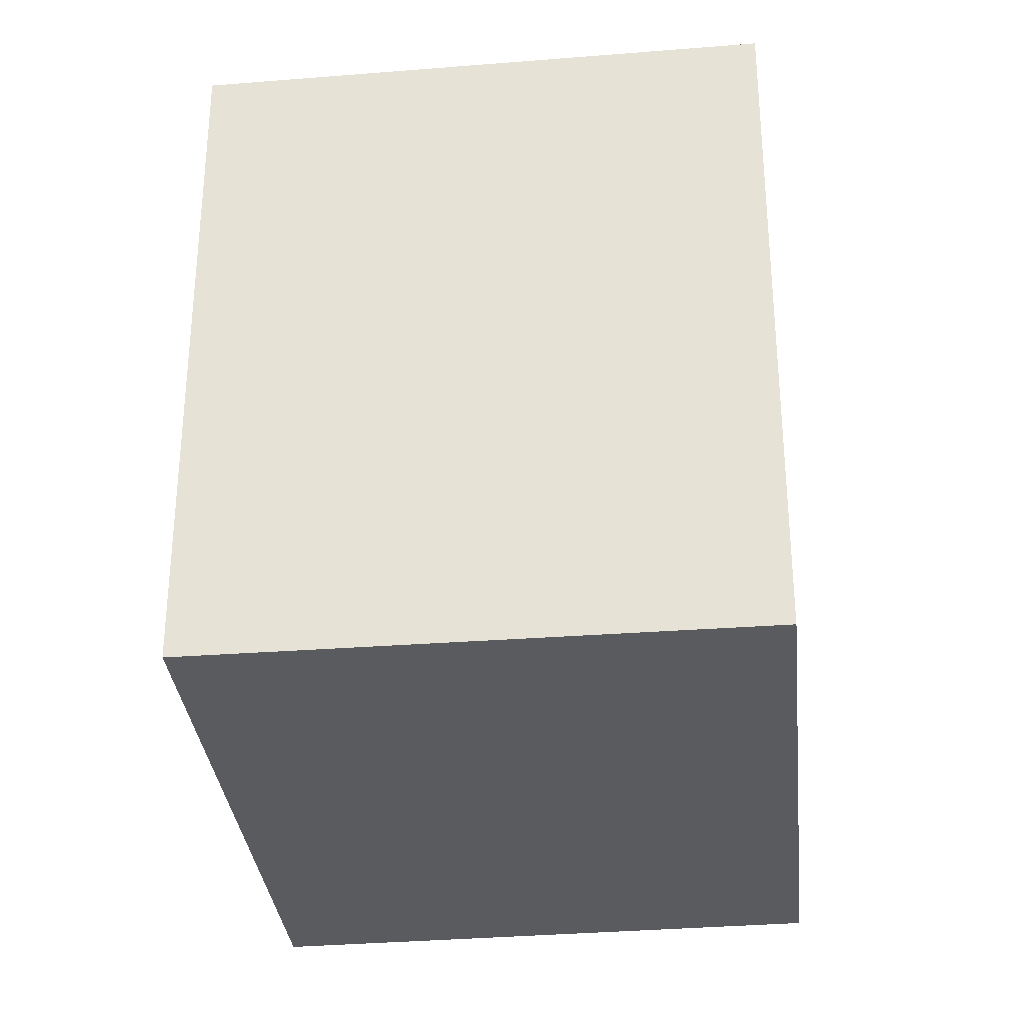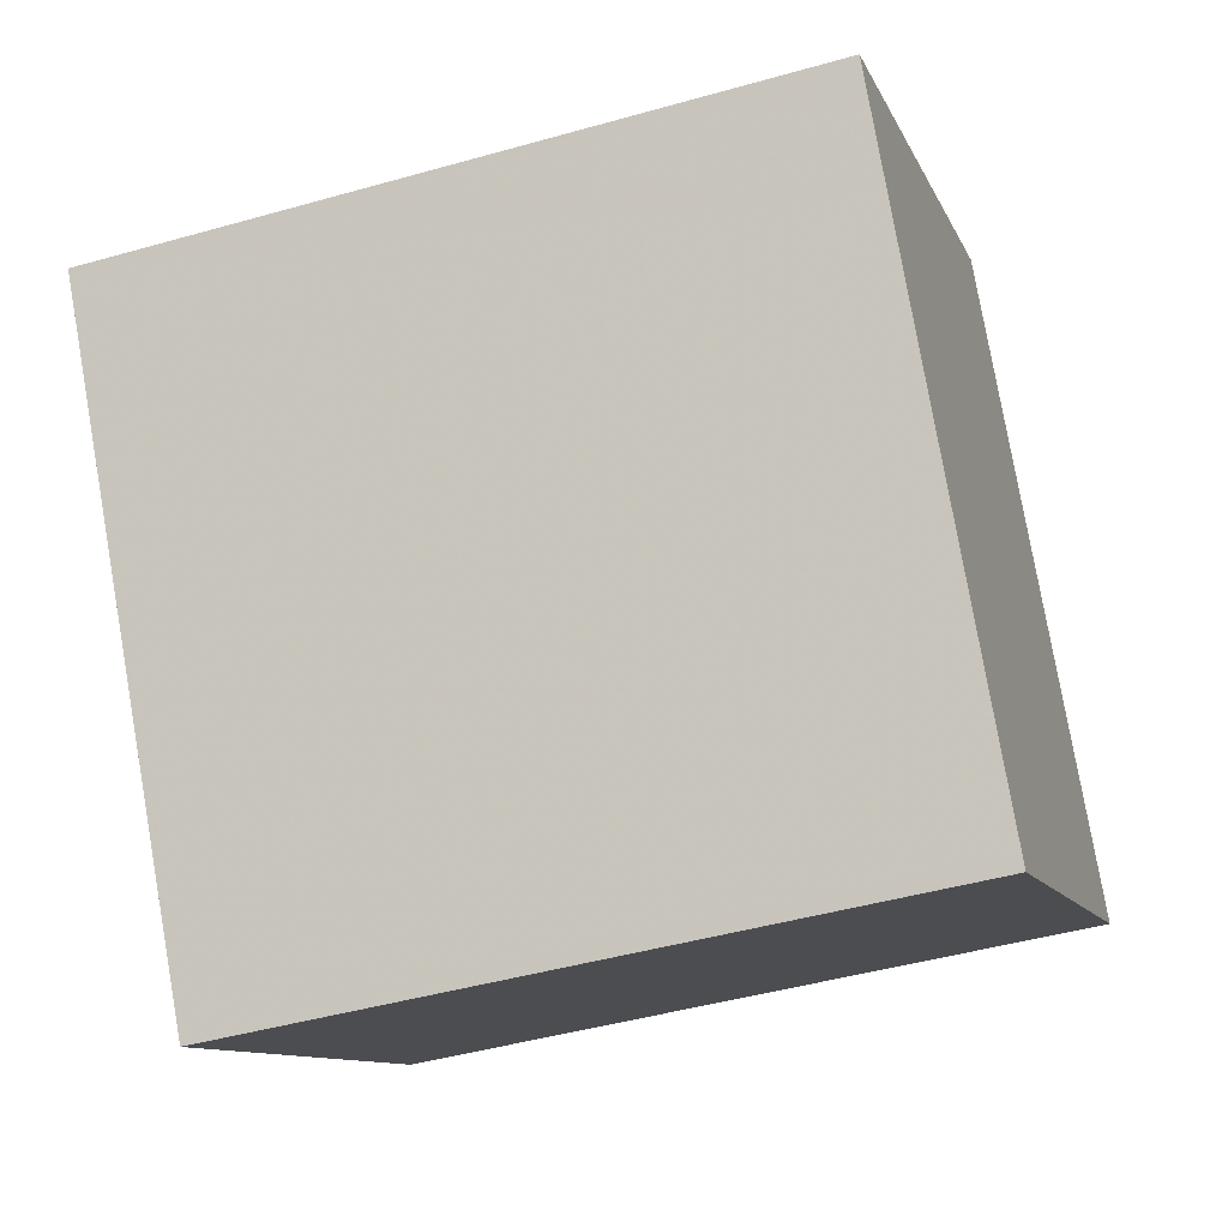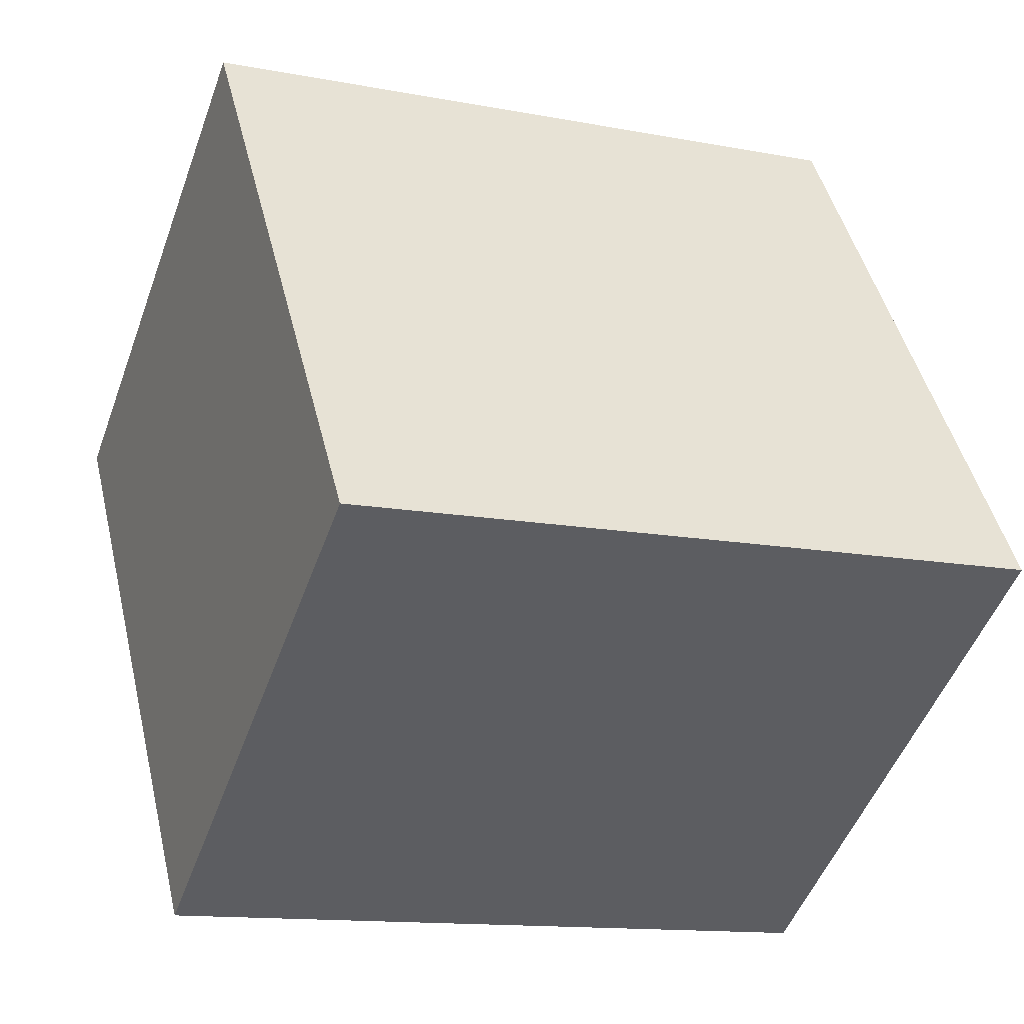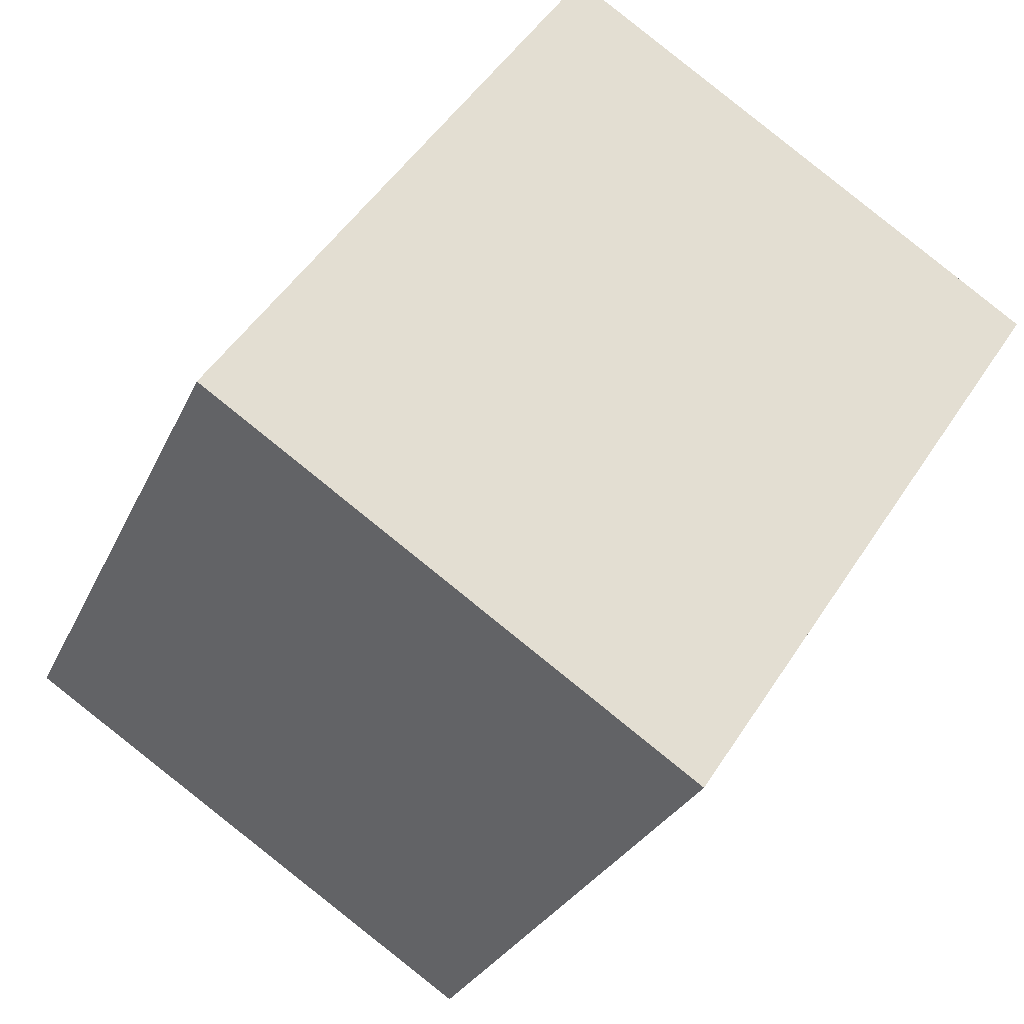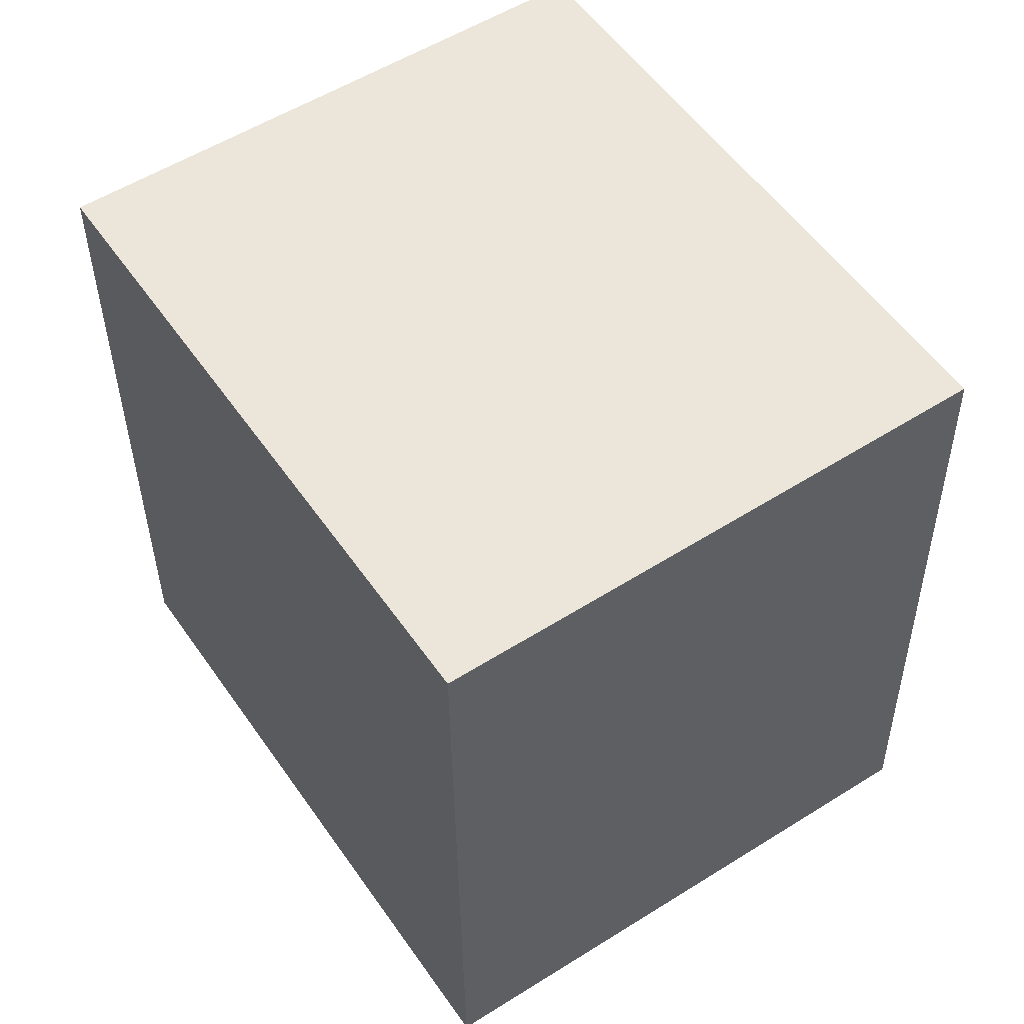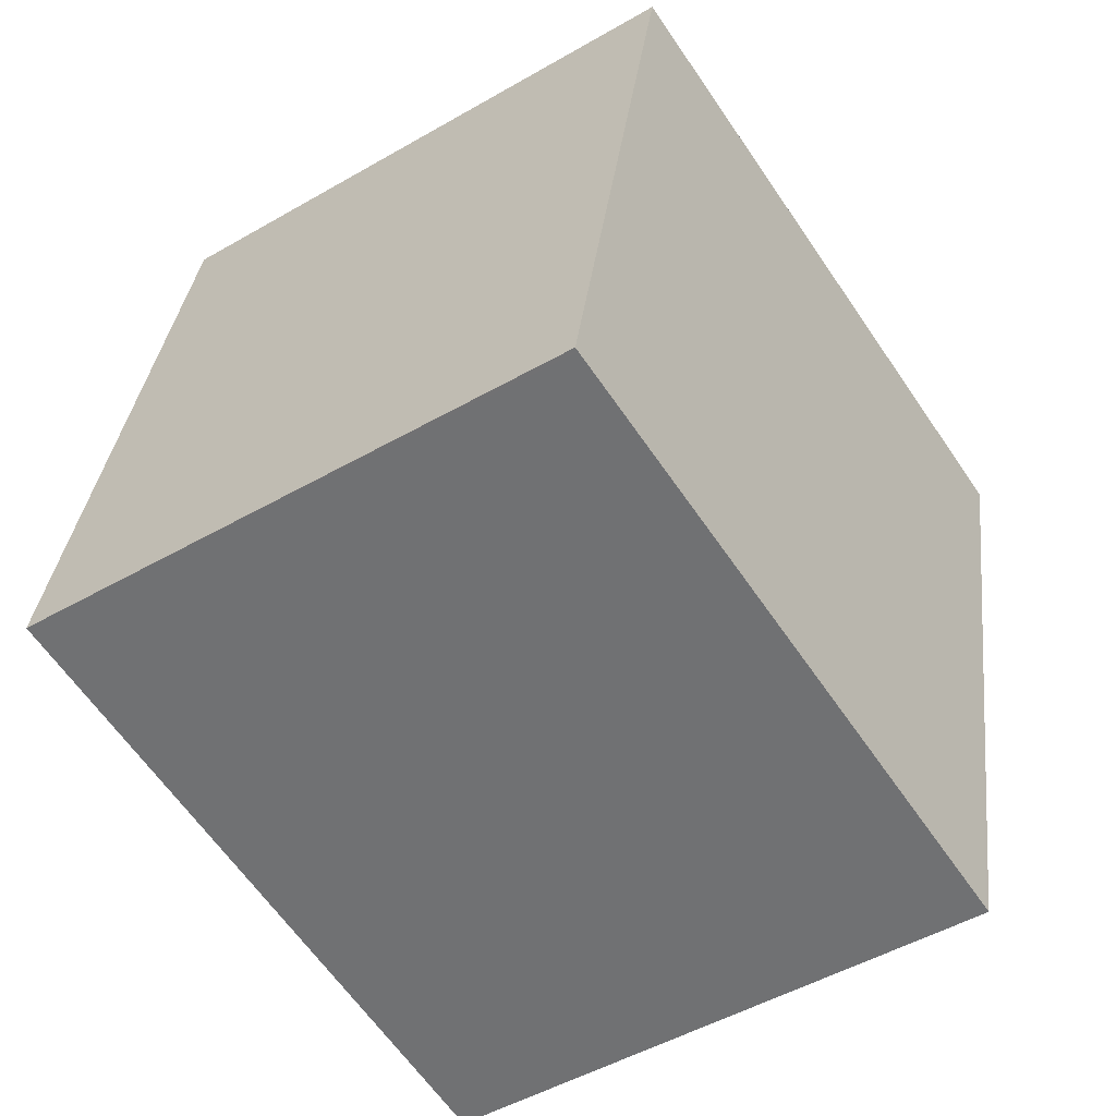
<metadata>
{"format":"obj","ext":"obj","renderer":"f3d","projection":"perspective","resolution":1024,"background":"white","views":[{"elev":-32.8,"azim":39.8,"up":"+Z"},{"elev":-45.1,"azim":-71.8,"up":"+Y"},{"elev":-13.0,"azim":66.2,"up":"+Y"},{"elev":-27.2,"azim":159.9,"up":"+Y"},{"elev":-36.1,"azim":0.5,"up":"+Y"},{"elev":33.5,"azim":6.6,"up":"+Y"}]}
</metadata>
<code>
v -430 -574.7 2.663
v -428.2 -573.5 2.678
v -426.8 -575.6 2.669
v -428.6 -576.8 2.654
v -430 -574.7 2.663
v -428.2 -573.5 2.678
v -428.2 -573.6 2.677
v -428.2 -573.5 2.677
v -426.8 -575.6 2.668
v -429.8 -574.6 2.665
v -429.8 -574.6 2.665
v -428.3 -576.7 2.656
v -428 -573.9 2.676
v -429.5 -574.9 2.664
v -429.8 -575.1 2.662
v -428.6 -576.8 2.654
v -429.7 -575.1 2.662
v -430 -574.7 2.663
v -428.6 -576.8 2.655
v -428.6 -576.8 2.655
v -428.4 -576.6 2.656
v -427.9 -573.9 2.676
v -430 -574.7 2.664
v -426.8 -575.6 2.668
v -426.8 -575.6 2.669
v -430 -574.7 2.664
v -430 -574.7 2.663
v -430 -574.7 0
v -430 -574.7 0
v -428.2 -573.5 2.678
v -428.2 -573.5 2.678
v -428.2 -573.5 0
v -428.2 -573.5 0
v -426.8 -575.6 2.668
v -426.8 -575.6 2.669
v -426.8 -575.6 0
v -426.8 -575.6 0
v -428.6 -576.8 2.655
v -428.6 -576.8 2.654
v -428.6 -576.8 0
v -428.6 -576.8 0
v -430 -574.7 2.663
v -430 -574.7 2.663
v -430 -574.7 0
v -430 -574.7 0
v -427.9 -573.9 2.676
v -428.2 -573.5 2.678
v -428.2 -573.5 0
v -427.9 -573.9 0
v -428.2 -573.5 2.678
v -428.2 -573.5 2.677
v -428.2 -573.5 0
v -428.2 -573.5 0
v -428.3 -576.7 2.656
v -426.8 -575.6 2.668
v -426.8 -575.6 0
v -428.3 -576.7 0
v -428.2 -573.5 2.677
v -429.8 -574.6 2.665
v -429.8 -574.6 0
v -428.2 -573.5 0
v -428.6 -576.8 2.654
v -428.3 -576.7 2.656
v -428.3 -576.7 0
v -428.6 -576.8 0
v -430 -574.7 2.663
v -429.8 -575.1 2.662
v -429.8 -575.1 0
v -430 -574.7 0
v -428.6 -576.8 2.654
v -428.6 -576.8 2.654
v -428.6 -576.8 0
v -428.6 -576.8 0
v -429.8 -575.1 2.662
v -428.6 -576.8 2.655
v -428.6 -576.8 0
v -429.8 -575.1 0
v -426.8 -575.6 2.669
v -427.9 -573.9 2.676
v -427.9 -573.9 0
v -426.8 -575.6 0
v -429.8 -574.6 2.665
v -430 -574.7 2.664
v -430 -574.7 0
v -429.8 -574.6 0
v -426.8 -575.6 2.669
v -426.8 -575.6 2.669
v -426.8 -575.6 0
v -426.8 -575.6 0
v -430 -574.7 0
v -428.2 -573.5 0
v -426.8 -575.6 0
v -428.6 -576.8 0
f 13 7 6 22
f 8 2 6 7
f 23 10 11 18
f 18 11 14 17
f 10 8 7 11
f 14 11 7 13
f 24 9 12 21
f 21 12 16 20
f 20 16 4 19
f 17 15 5 18
f 19 15 17 20
f 20 17 14 21
f 25 3 9 24
f 18 5 1 23
f 21 14 13 24
f 24 13 22 25
f 27 28 29 26
f 31 32 33 30
f 35 36 37 34
f 39 40 41 38
f 43 44 45 42
f 47 48 49 46
f 51 52 53 50
f 55 56 57 54
f 59 60 61 58
f 63 64 65 62
f 67 68 69 66
f 71 72 73 70
f 75 76 77 74
f 79 80 81 78
f 83 84 85 82
f 87 88 89 86
f 91 92 93 90

</code>
